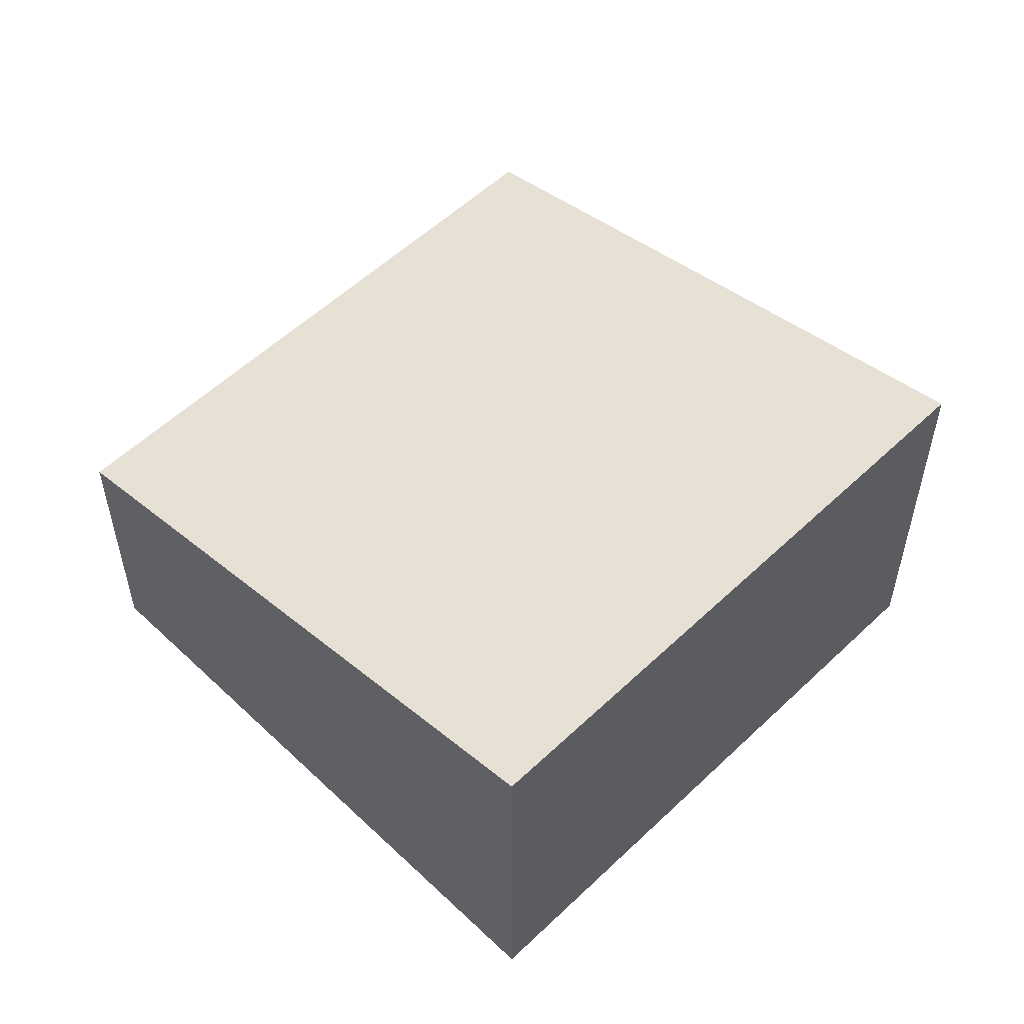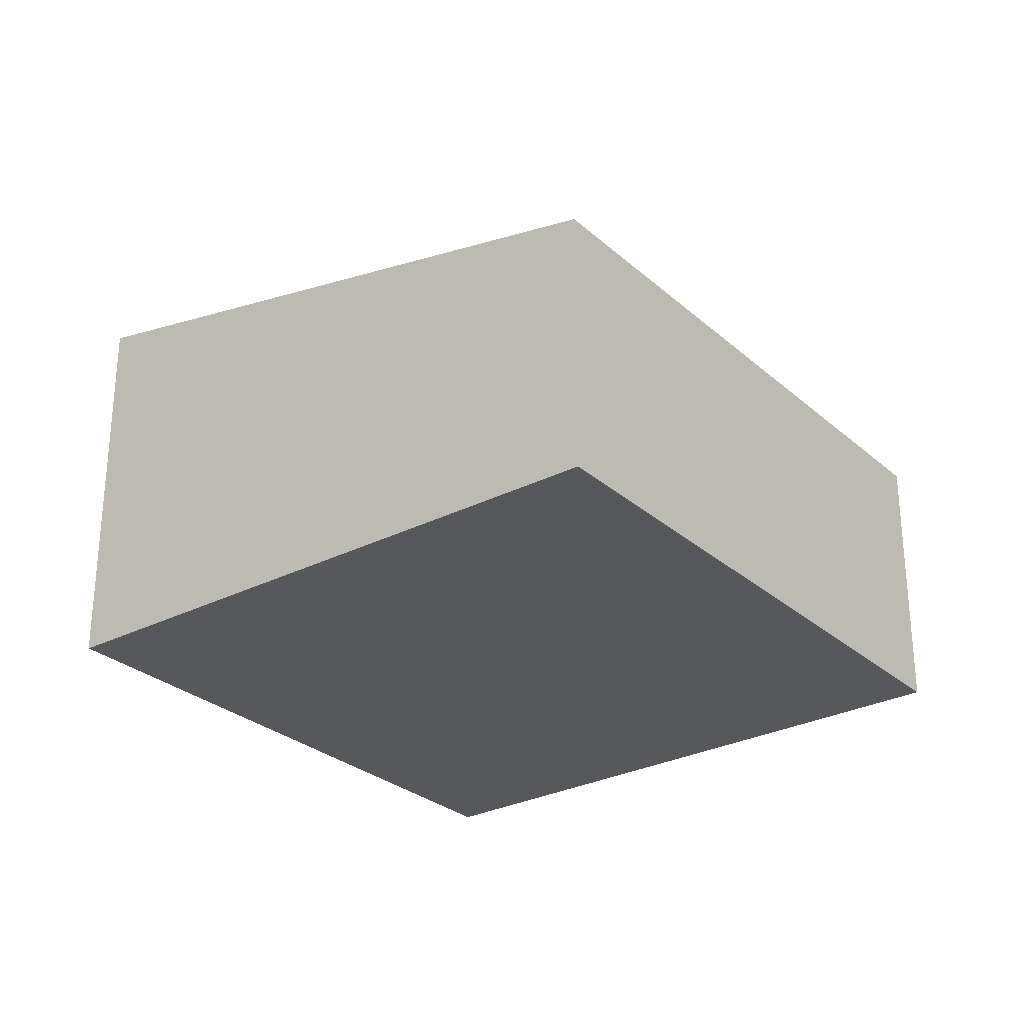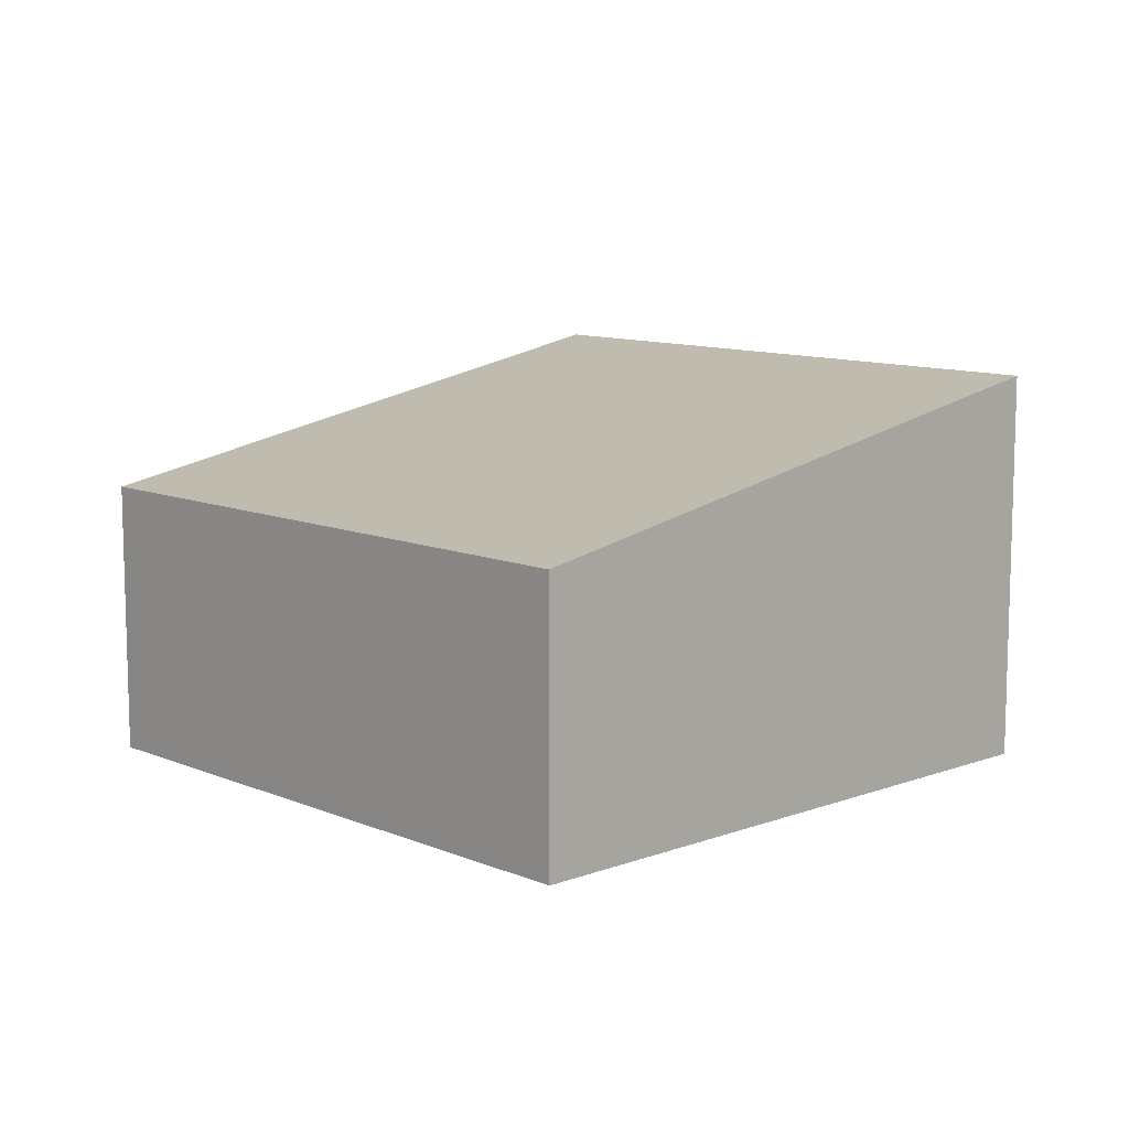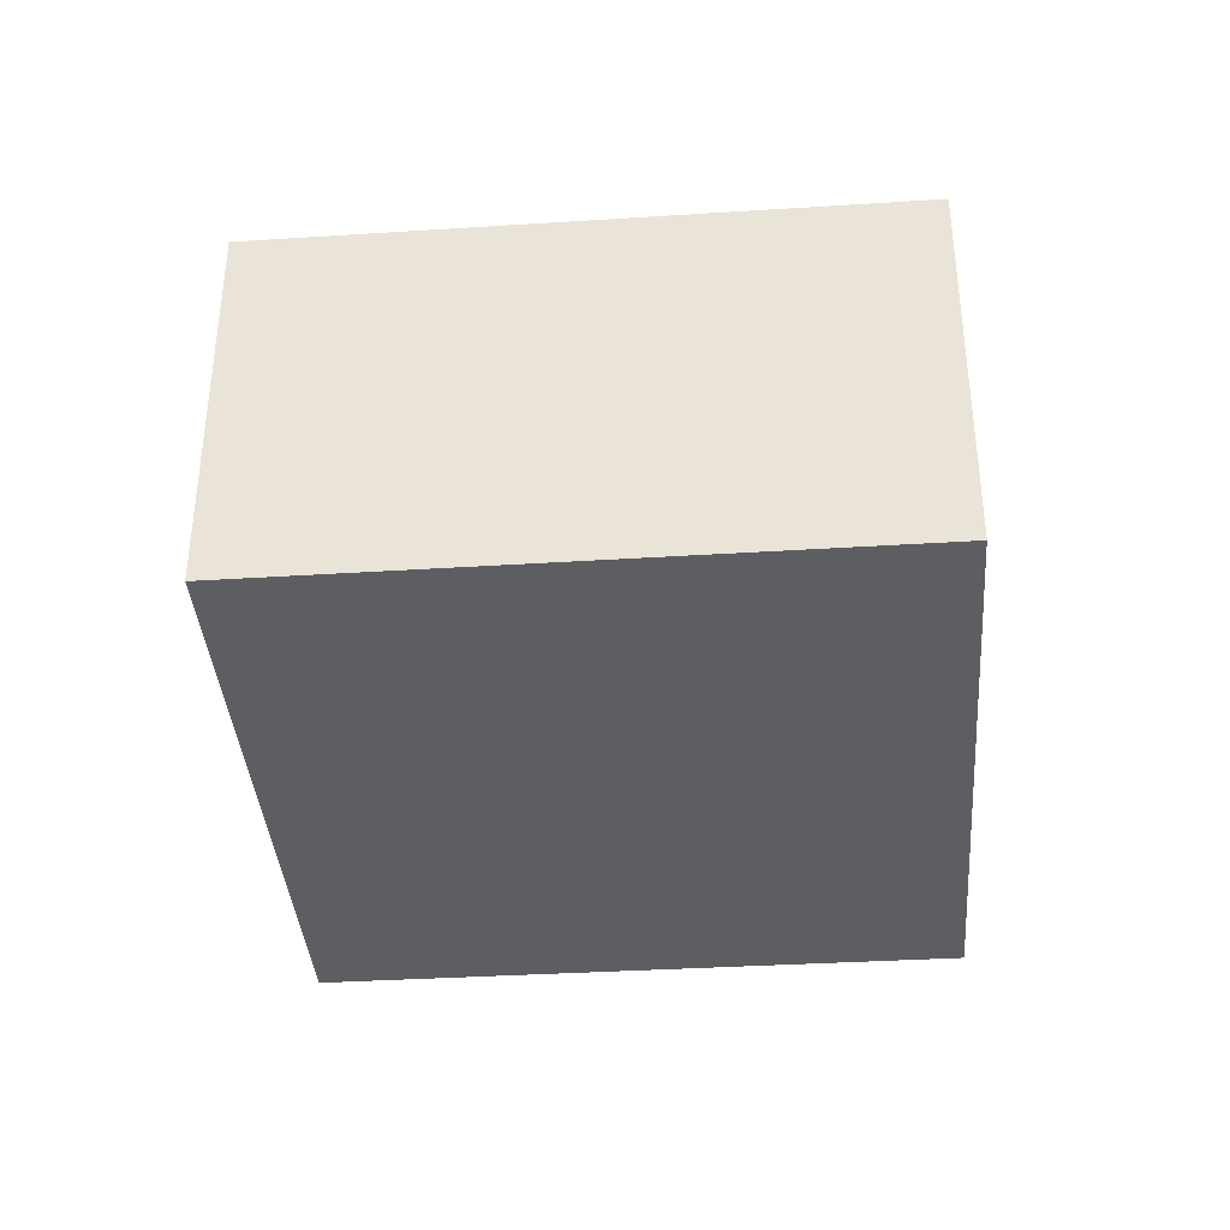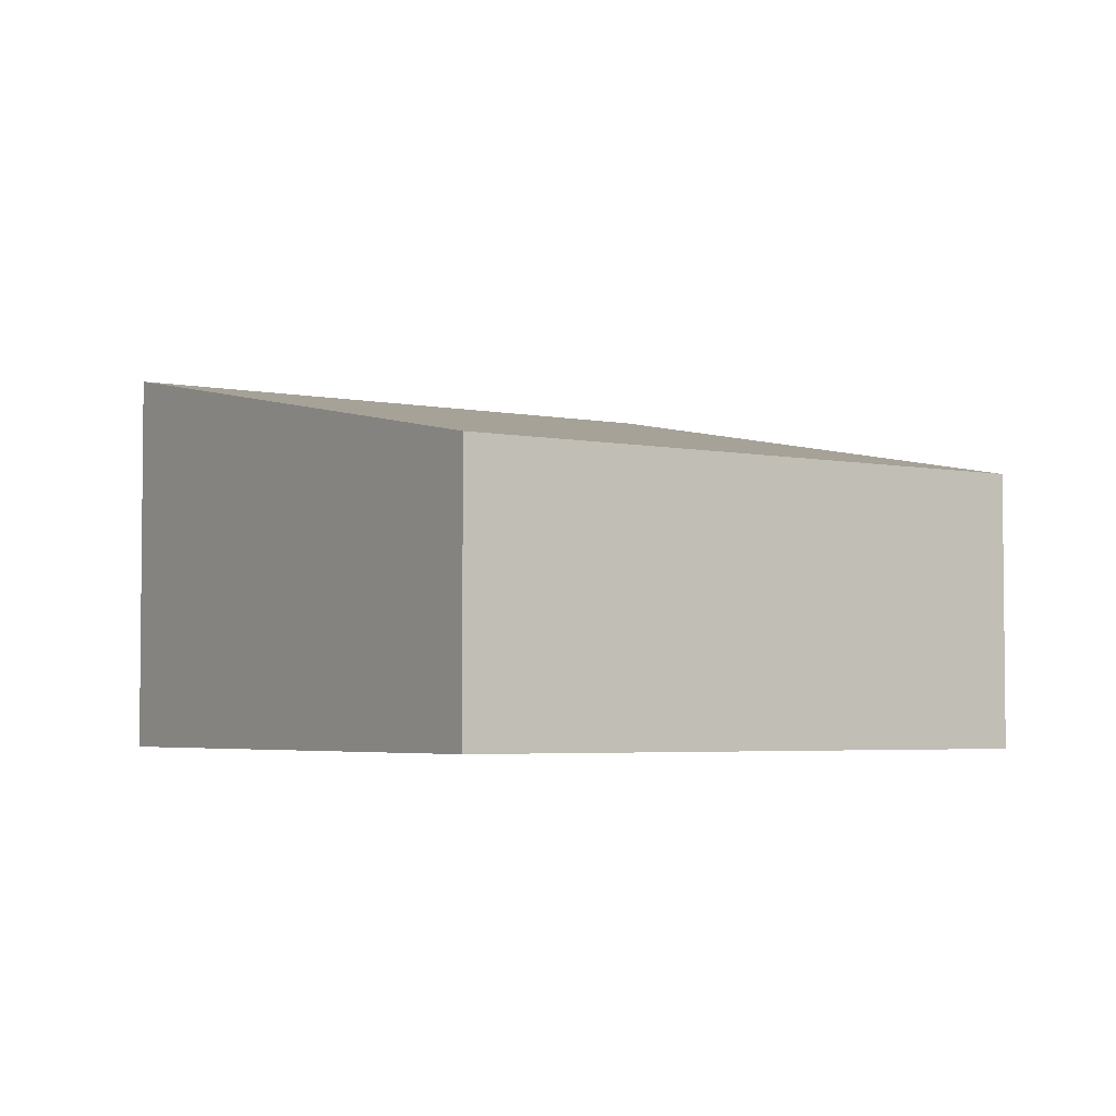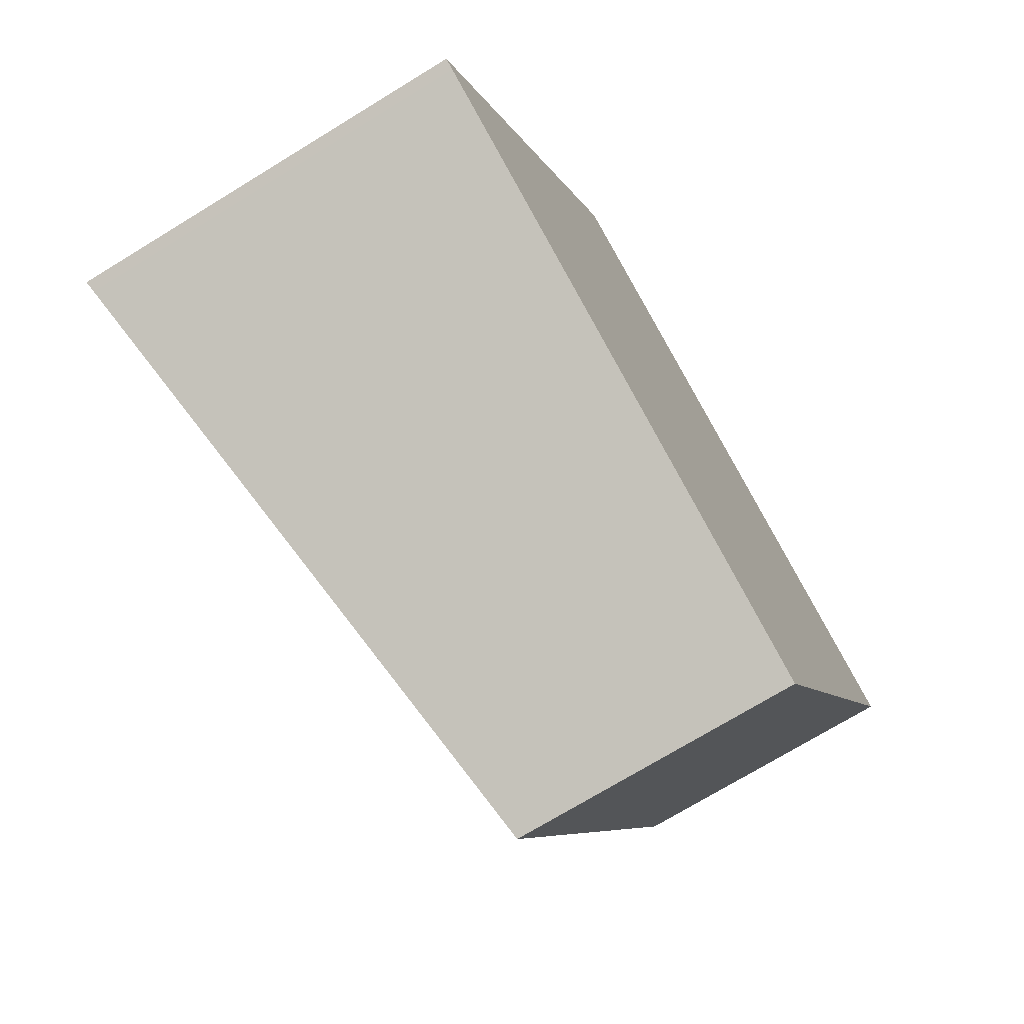
<metadata>
{"format":"obj","ext":"obj","renderer":"f3d","projection":"perspective","resolution":1024,"background":"white","views":[{"elev":54.6,"azim":-107.9,"up":"+Y"},{"elev":-28.4,"azim":65.0,"up":"+Y"},{"elev":10.4,"azim":164.0,"up":"+Y"},{"elev":-38.1,"azim":-58.2,"up":"+Y"},{"elev":-3.8,"azim":82.9,"up":"+Y"},{"elev":-72.4,"azim":-58.5,"up":"+Z"}]}
</metadata>
<code>
v  2.997 10.03 5.836
v  0.263 9.97 -0.135
v  0 10.02 6.138e-16
v  14.6 7.042 -7.495
v  17.69 7.042 -1.548
v  6.908 10.04 13.45
v  22.16 7.042 7.057
v  7.531 10.04 14.66
v  7.531 -8.978e-16 14.66
v  22.16 -4.321e-16 7.057
v  17.69 9.479e-17 -1.548
v  14.6 4.589e-16 -7.495
v  0.263 8.266e-18 -0.135
v  0 0 0
v  6.908 -8.236e-16 13.45
v  2.997 -3.574e-16 5.836
g defaultobject
f 1 2 3
f 2 1 4
f 4 1 5
f 5 1 6
f 5 6 7
f 7 6 8
f 9 7 8
f 7 9 10
f 10 5 7
f 5 10 11
f 5 11 4
f 4 11 12
f 12 2 4
f 2 12 13
f 2 13 3
f 3 13 14
f 6 9 8
f 9 6 1
f 9 1 15
f 15 1 16
f 16 1 3
f 16 3 14
f 13 16 14
f 16 13 12
f 16 12 15
f 15 12 9
f 9 12 11
f 9 11 10

</code>
